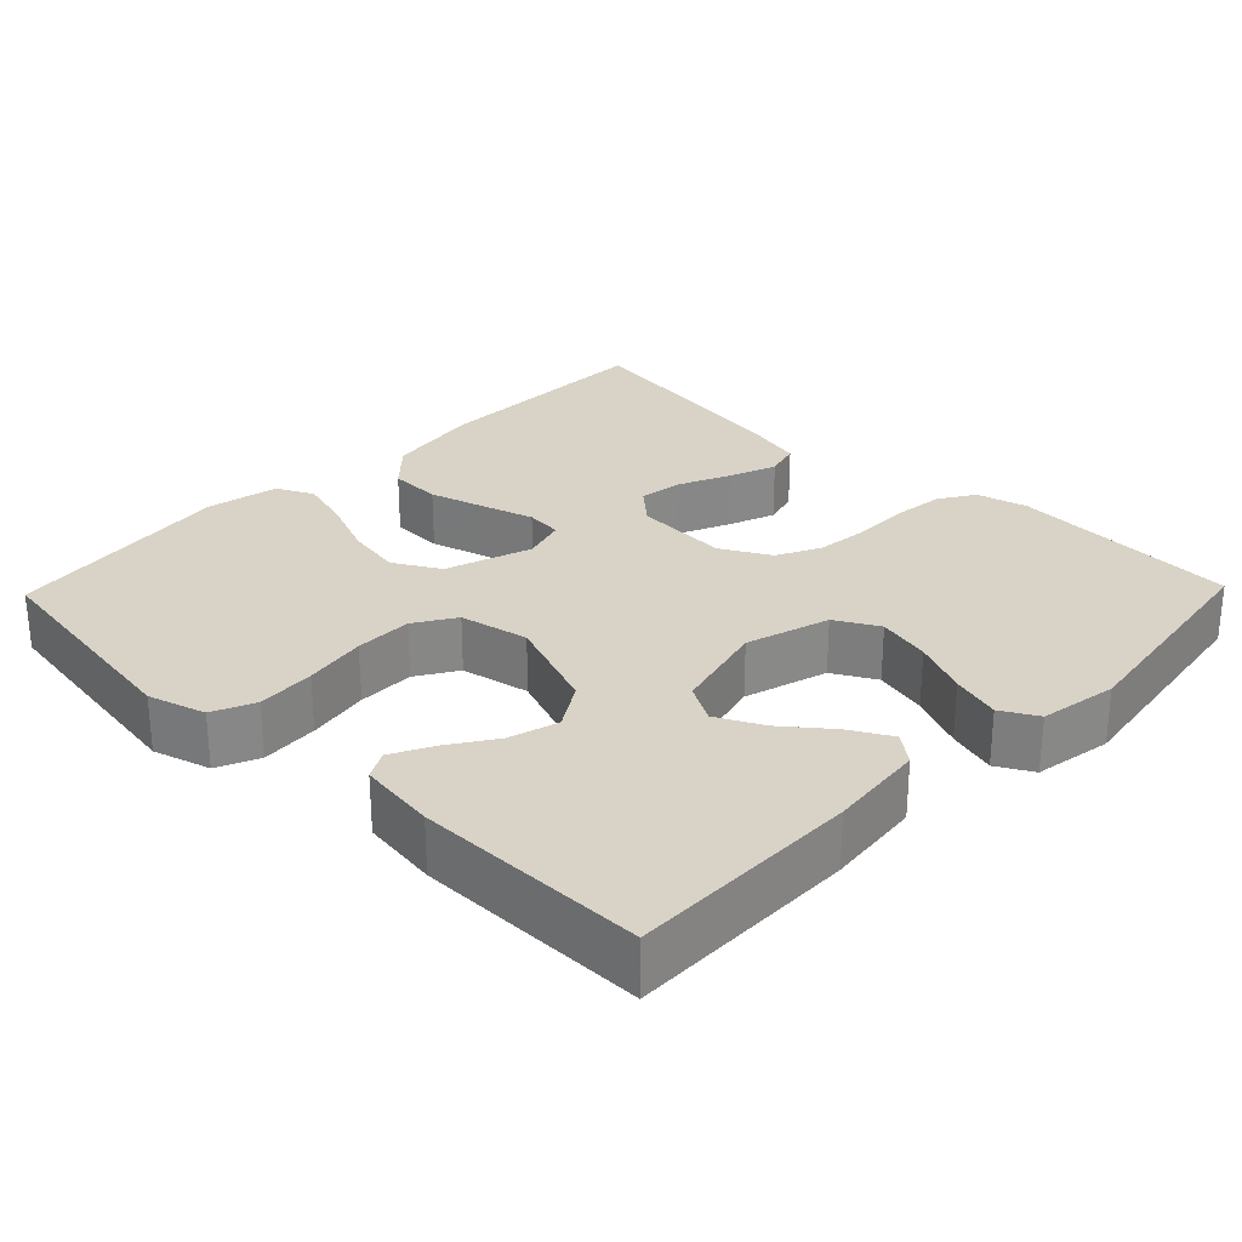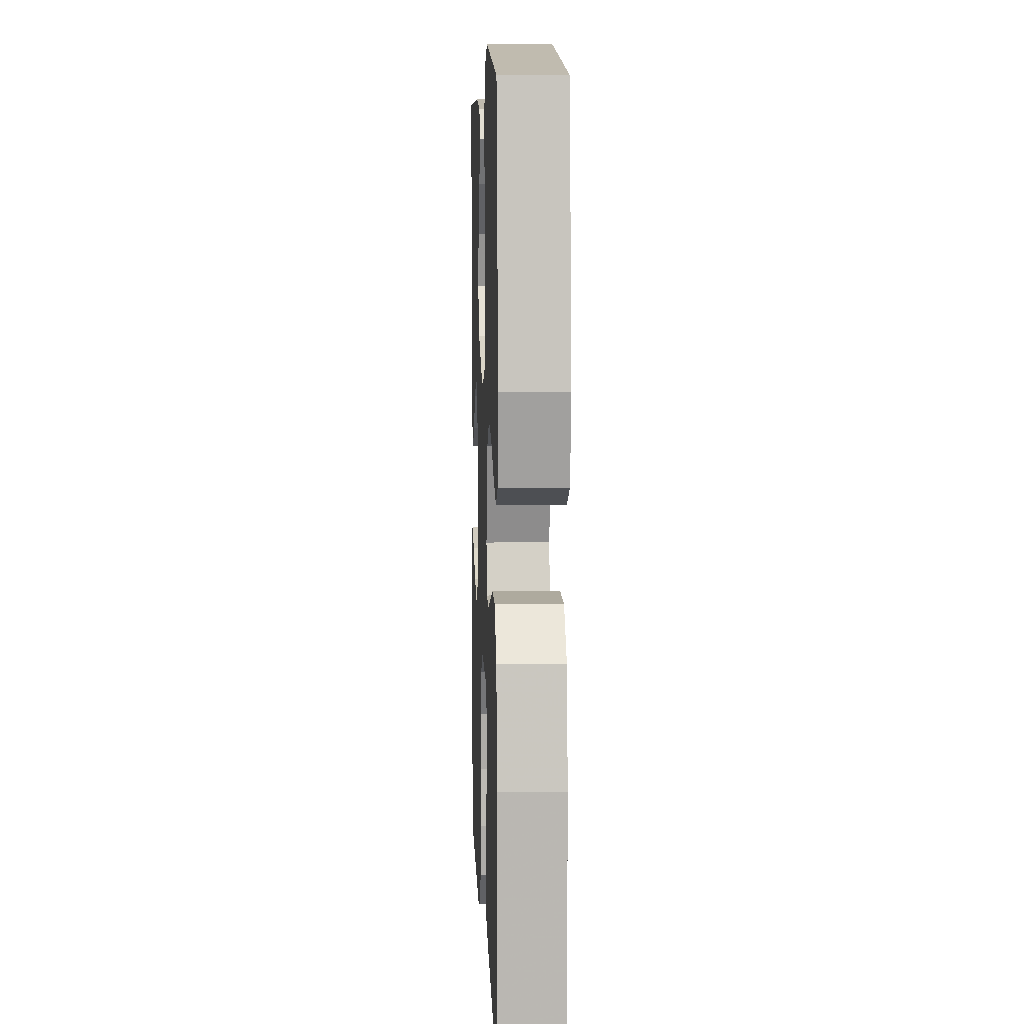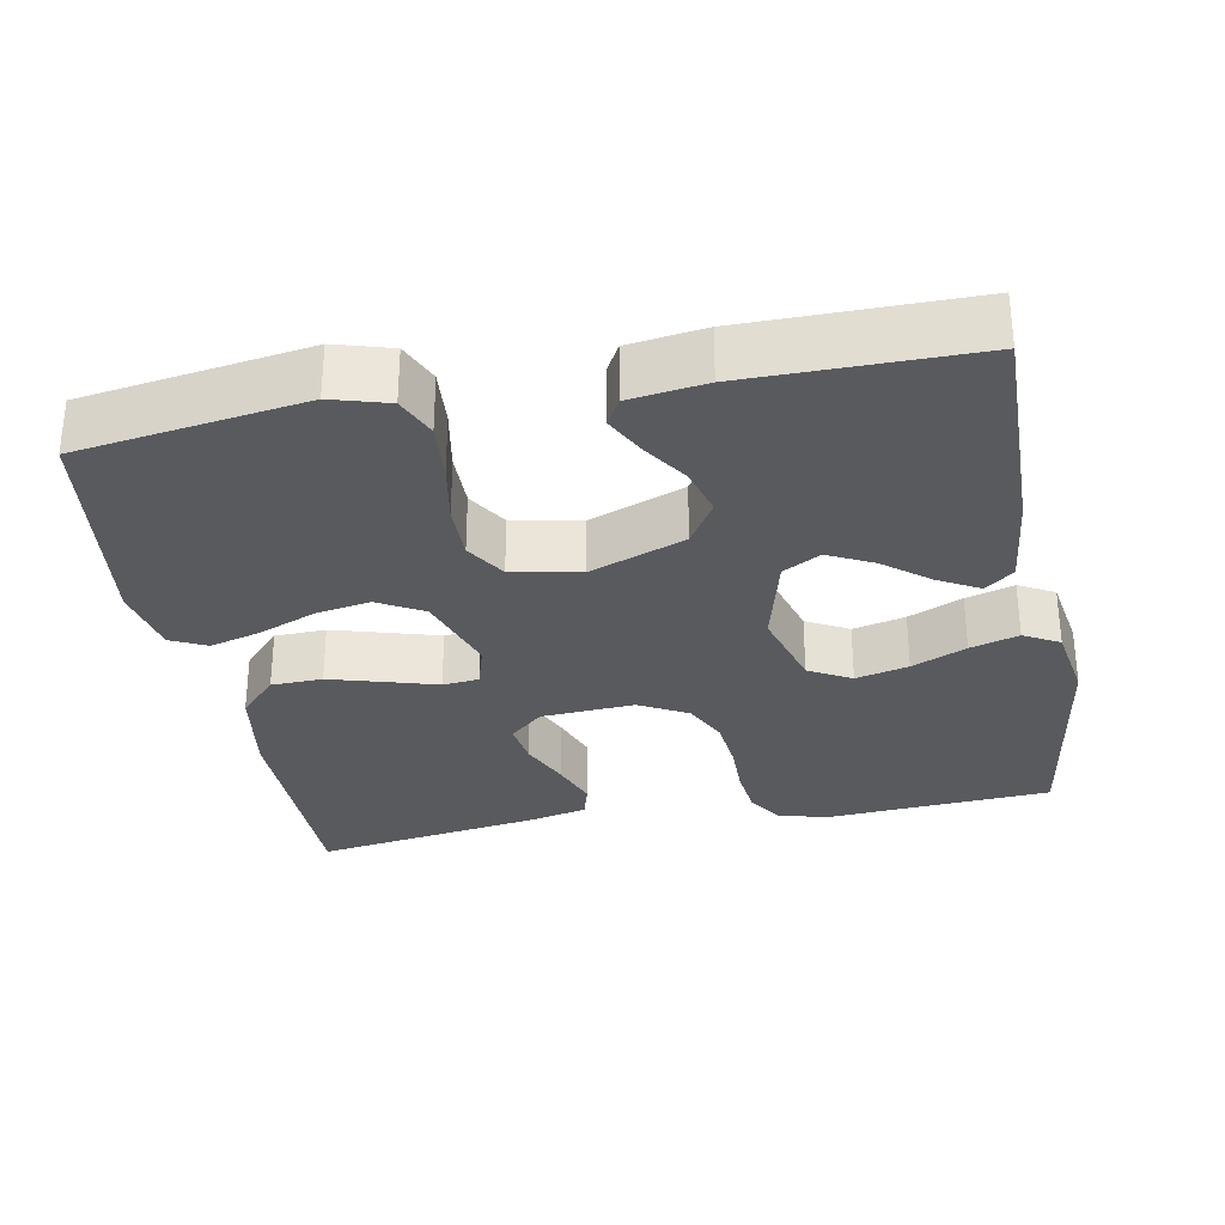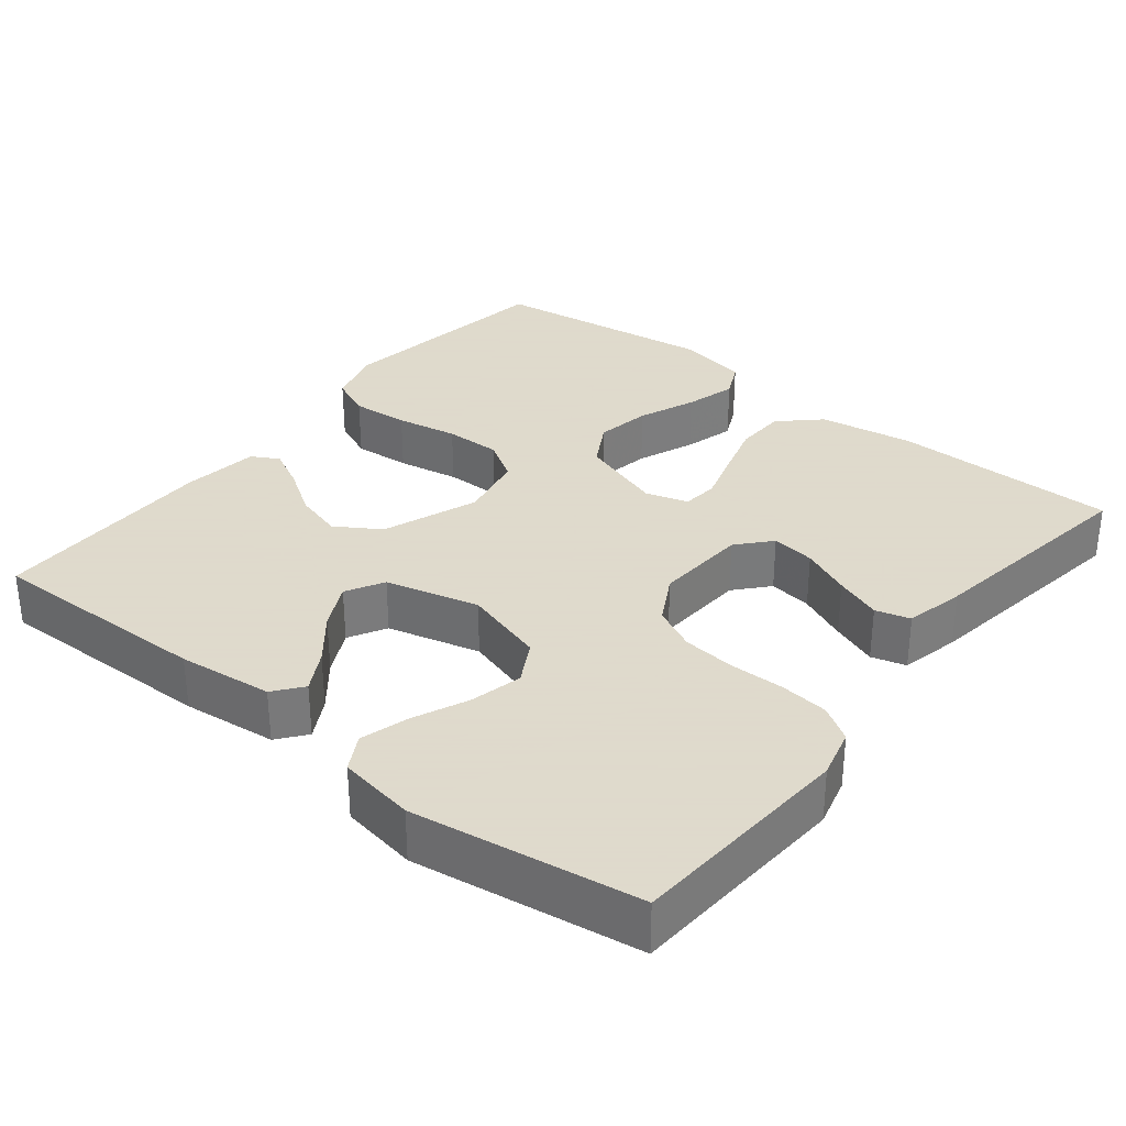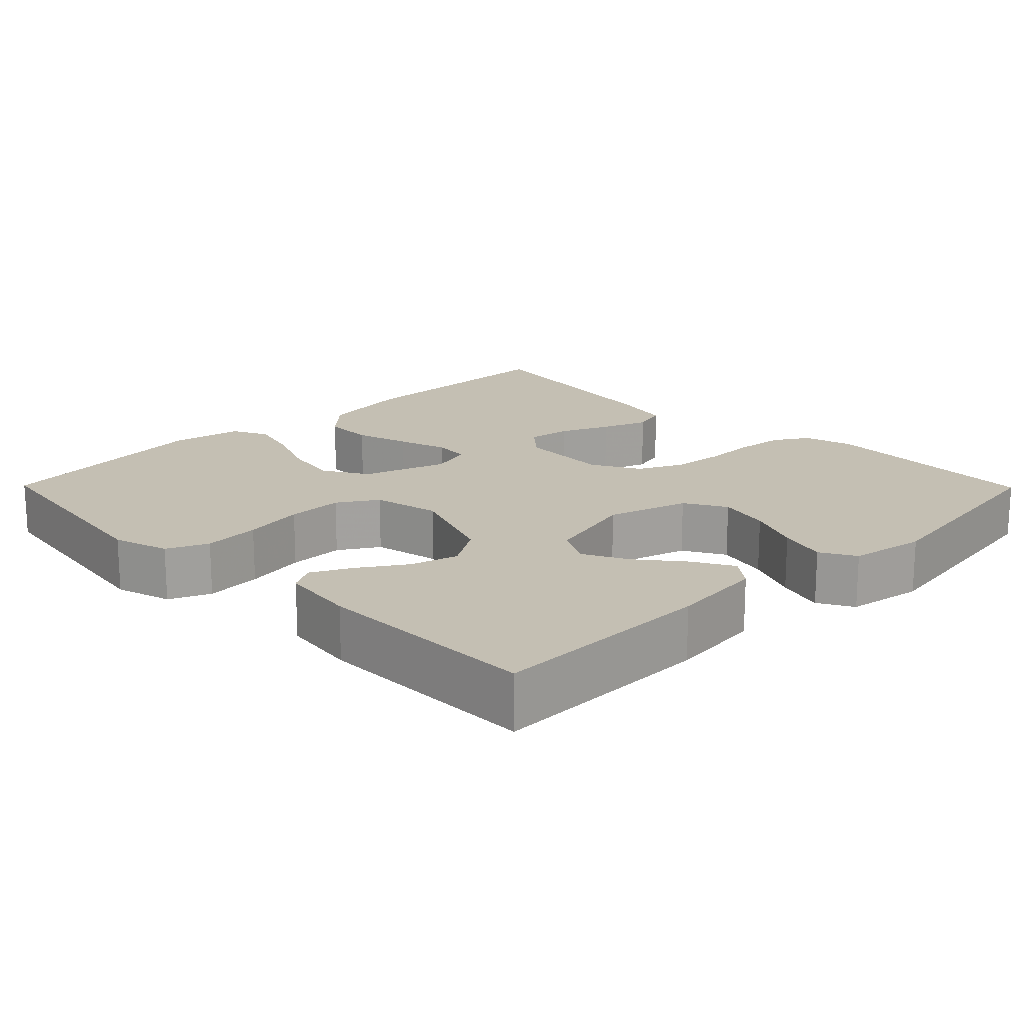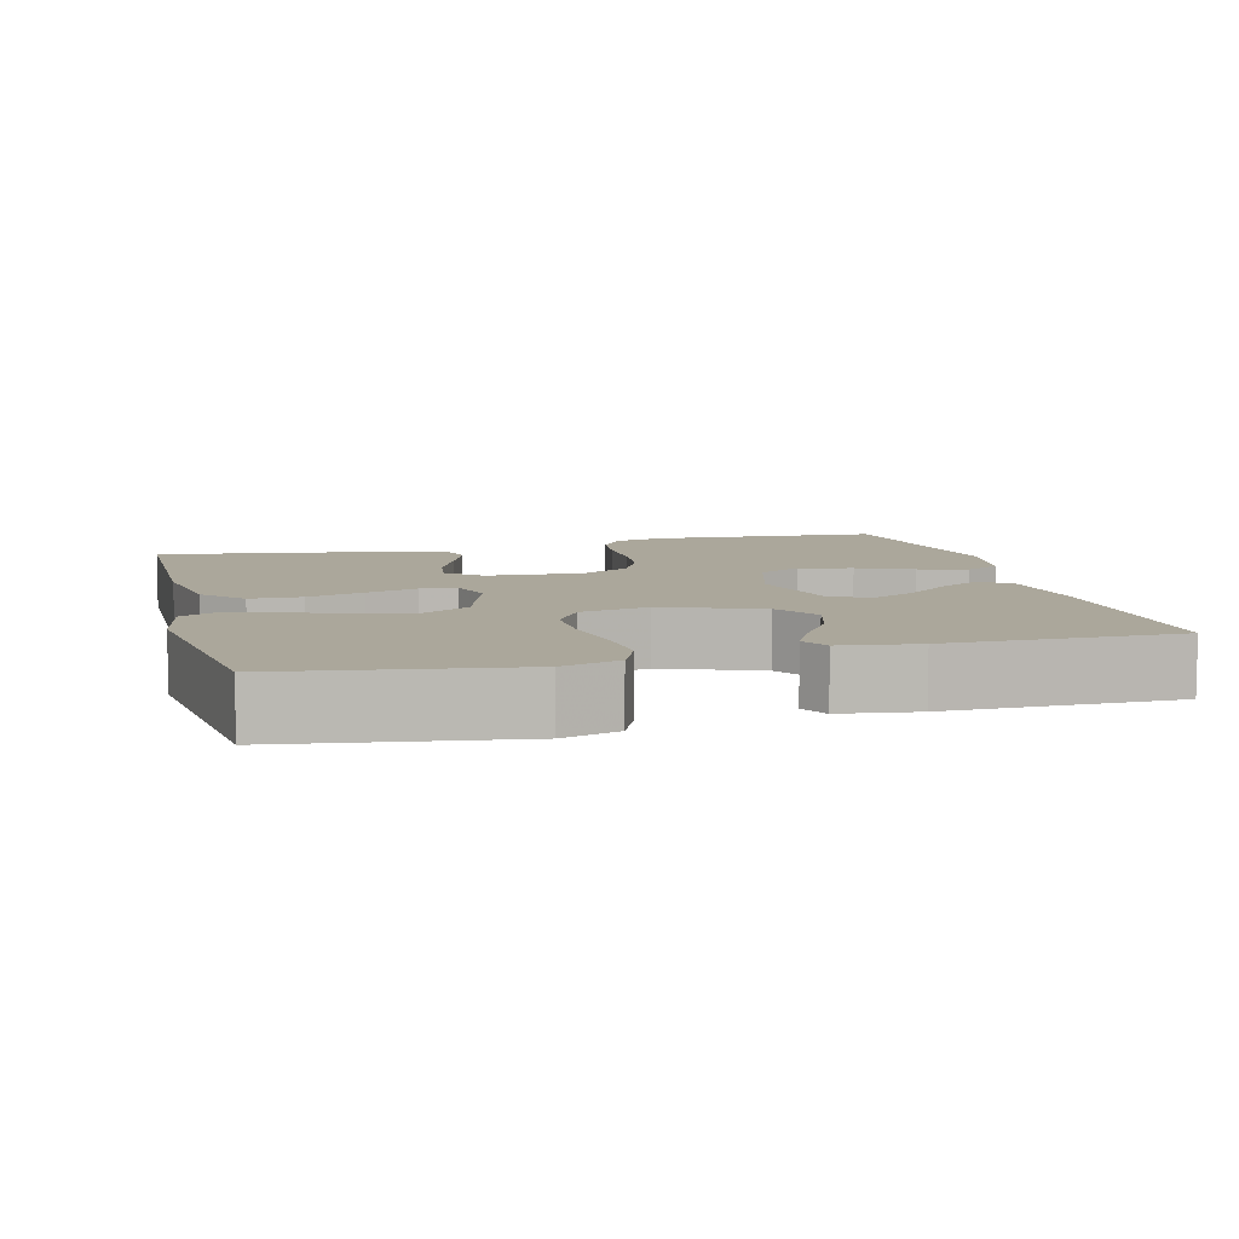
<metadata>
{"format":"obj","ext":"obj","renderer":"f3d","projection":"perspective","resolution":1024,"background":"white","views":[{"elev":27.8,"azim":44.1,"up":"+Y"},{"elev":7.6,"azim":-92.3,"up":"+Z"},{"elev":-30.7,"azim":10.7,"up":"+Y"},{"elev":32.4,"azim":128.5,"up":"+Y"},{"elev":17.7,"azim":45.4,"up":"+Y"},{"elev":8.1,"azim":-14.6,"up":"+Y"}]}
</metadata>
<code>
v -0.5 0.07 0.5
v -0.2 0.07 0.545
v -0.125 0.07 0.523
v -0.101 0.07 0.468
v -0.107 0.07 0.392
v -0.122 0.07 0.31
v -0.123 0.07 0.235
v -0.09 0.07 0.182
v 0 0.07 0.164
v 0.127 0.07 0.212
v 0.164 0.07 0.271
v 0.146 0.07 0.335
v 0.106 0.07 0.396
v 0.079 0.07 0.449
v 0.099 0.07 0.485
v 0.2 0.07 0.499
v 0.5 0.07 0.5
v 0.495 0.07 0.2
v 0.481 0.07 0.074
v 0.443 0.07 0.044
v 0.389 0.07 0.074
v 0.329 0.07 0.122
v 0.269 0.07 0.152
v 0.219 0.07 0.124
v 0.187 0.07 0
v 0.219 0.07 -0.109
v 0.275 0.07 -0.14
v 0.345 0.07 -0.123
v 0.417 0.07 -0.091
v 0.481 0.07 -0.072
v 0.528 0.07 -0.098
v 0.545 0.07 -0.2
v 0.5 0.07 -0.5
v 0.2 0.07 -0.52
v 0.134 0.07 -0.503
v 0.105 0.07 -0.457
v 0.098 0.07 -0.392
v 0.099 0.07 -0.32
v 0.092 0.07 -0.25
v 0.064 0.07 -0.192
v 0 0.07 -0.157
v -0.124 0.07 -0.165
v -0.168 0.07 -0.204
v -0.16 0.07 -0.262
v -0.131 0.07 -0.328
v -0.108 0.07 -0.39
v -0.121 0.07 -0.436
v -0.2 0.07 -0.454
v -0.5 0.07 -0.5
v -0.502 0.07 -0.2
v -0.482 0.07 -0.075
v -0.433 0.07 -0.023
v -0.365 0.07 -0.021
v -0.292 0.07 -0.042
v -0.225 0.07 -0.062
v -0.177 0.07 -0.057
v -0.16 0.07 0
v -0.197 0.07 0.112
v -0.257 0.07 0.146
v -0.33 0.07 0.133
v -0.406 0.07 0.102
v -0.474 0.07 0.083
v -0.522 0.07 0.106
v -0.54 0.07 0.2
v -0.5 0 0.5
v -0.2 0 0.545
v -0.125 0 0.523
v -0.101 0 0.468
v -0.107 0 0.392
v -0.122 0 0.31
v -0.123 0 0.235
v -0.09 0 0.182
v 0 0 0.164
v 0.127 0 0.212
v 0.164 0 0.271
v 0.146 0 0.335
v 0.106 0 0.396
v 0.079 0 0.449
v 0.099 0 0.485
v 0.2 0 0.499
v 0.5 0 0.5
v 0.495 0 0.2
v 0.481 0 0.074
v 0.443 0 0.044
v 0.389 0 0.074
v 0.329 0 0.122
v 0.269 0 0.152
v 0.219 0 0.124
v 0.187 0 0
v 0.219 0 -0.109
v 0.275 0 -0.14
v 0.345 0 -0.123
v 0.417 0 -0.091
v 0.481 0 -0.072
v 0.528 0 -0.098
v 0.545 0 -0.2
v 0.5 0 -0.5
v 0.2 0 -0.52
v 0.134 0 -0.503
v 0.105 0 -0.457
v 0.098 0 -0.392
v 0.099 0 -0.32
v 0.092 0 -0.25
v 0.064 0 -0.192
v 0 0 -0.157
v -0.124 0 -0.165
v -0.168 0 -0.204
v -0.16 0 -0.262
v -0.131 0 -0.328
v -0.108 0 -0.39
v -0.121 0 -0.436
v -0.2 0 -0.454
v -0.5 0 -0.5
v -0.502 0 -0.2
v -0.482 0 -0.075
v -0.433 0 -0.023
v -0.365 0 -0.021
v -0.292 0 -0.042
v -0.225 0 -0.062
v -0.177 0 -0.057
v -0.16 0 0
v -0.197 0 0.112
v -0.257 0 0.146
v -0.33 0 0.133
v -0.406 0 0.102
v -0.474 0 0.083
v -0.522 0 0.106
v -0.54 0 0.2
f 4 5 6
f 3 4 6
f 2 3 6
f 1 2 6
f 64 1 6
f 63 64 6
f 62 63 6
f 61 62 6
f 60 61 6
f 59 60 6 7
f 58 59 7 8
f 57 58 8 9
f 56 57 9 10
f 53 54 55
f 52 53 55
f 51 52 55
f 50 51 55
f 49 50 55
f 48 49 55
f 47 48 55
f 44 45 46 47
f 44 47 55
f 43 44 55
f 42 43 55 56
f 36 37 38
f 35 36 38
f 34 35 38
f 33 34 38
f 32 33 38
f 31 32 38
f 30 31 38
f 29 30 38
f 28 29 38
f 27 28 38 39
f 26 27 39 40
f 20 21 22
f 19 20 22
f 18 19 22
f 17 18 22
f 16 17 22
f 15 16 22
f 14 15 22
f 13 14 22
f 12 13 22
f 11 12 22 23
f 10 11 23 24
f 10 24 25
f 56 10 25
f 42 56 25
f 41 42 25
f 25 26 40 41
f 70 69 68
f 70 68 67
f 70 67 66
f 70 66 65
f 70 65 128
f 70 128 127
f 70 127 126
f 70 126 125
f 70 125 124
f 71 70 124 123
f 72 71 123 122
f 73 72 122 121
f 74 73 121 120
f 119 118 117
f 119 117 116
f 119 116 115
f 119 115 114
f 119 114 113
f 119 113 112
f 119 112 111
f 111 110 109 108
f 119 111 108
f 119 108 107
f 120 119 107 106
f 102 101 100
f 102 100 99
f 102 99 98
f 102 98 97
f 102 97 96
f 102 96 95
f 102 95 94
f 102 94 93
f 102 93 92
f 103 102 92 91
f 104 103 91 90
f 86 85 84
f 86 84 83
f 86 83 82
f 86 82 81
f 86 81 80
f 86 80 79
f 86 79 78
f 86 78 77
f 86 77 76
f 87 86 76 75
f 88 87 75 74
f 89 88 74
f 89 74 120
f 89 120 106
f 89 106 105
f 105 104 90 89
f 1 65 66 2
f 2 66 67 3
f 3 67 68 4
f 4 68 69 5
f 5 69 70 6
f 6 70 71 7
f 7 71 72 8
f 8 72 73 9
f 9 73 74 10
f 10 74 75 11
f 11 75 76 12
f 12 76 77 13
f 13 77 78 14
f 14 78 79 15
f 15 79 80 16
f 16 80 81 17
f 17 81 82 18
f 18 82 83 19
f 19 83 84 20
f 20 84 85 21
f 21 85 86 22
f 22 86 87 23
f 23 87 88 24
f 24 88 89 25
f 25 89 90 26
f 26 90 91 27
f 27 91 92 28
f 28 92 93 29
f 29 93 94 30
f 30 94 95 31
f 31 95 96 32
f 32 96 97 33
f 33 97 98 34
f 34 98 99 35
f 35 99 100 36
f 36 100 101 37
f 37 101 102 38
f 38 102 103 39
f 39 103 104 40
f 40 104 105 41
f 41 105 106 42
f 42 106 107 43
f 43 107 108 44
f 44 108 109 45
f 45 109 110 46
f 46 110 111 47
f 47 111 112 48
f 48 112 113 49
f 49 113 114 50
f 50 114 115 51
f 51 115 116 52
f 52 116 117 53
f 53 117 118 54
f 54 118 119 55
f 55 119 120 56
f 56 120 121 57
f 57 121 122 58
f 58 122 123 59
f 59 123 124 60
f 60 124 125 61
f 61 125 126 62
f 62 126 127 63
f 63 127 128 64
f 64 128 65 1

</code>
